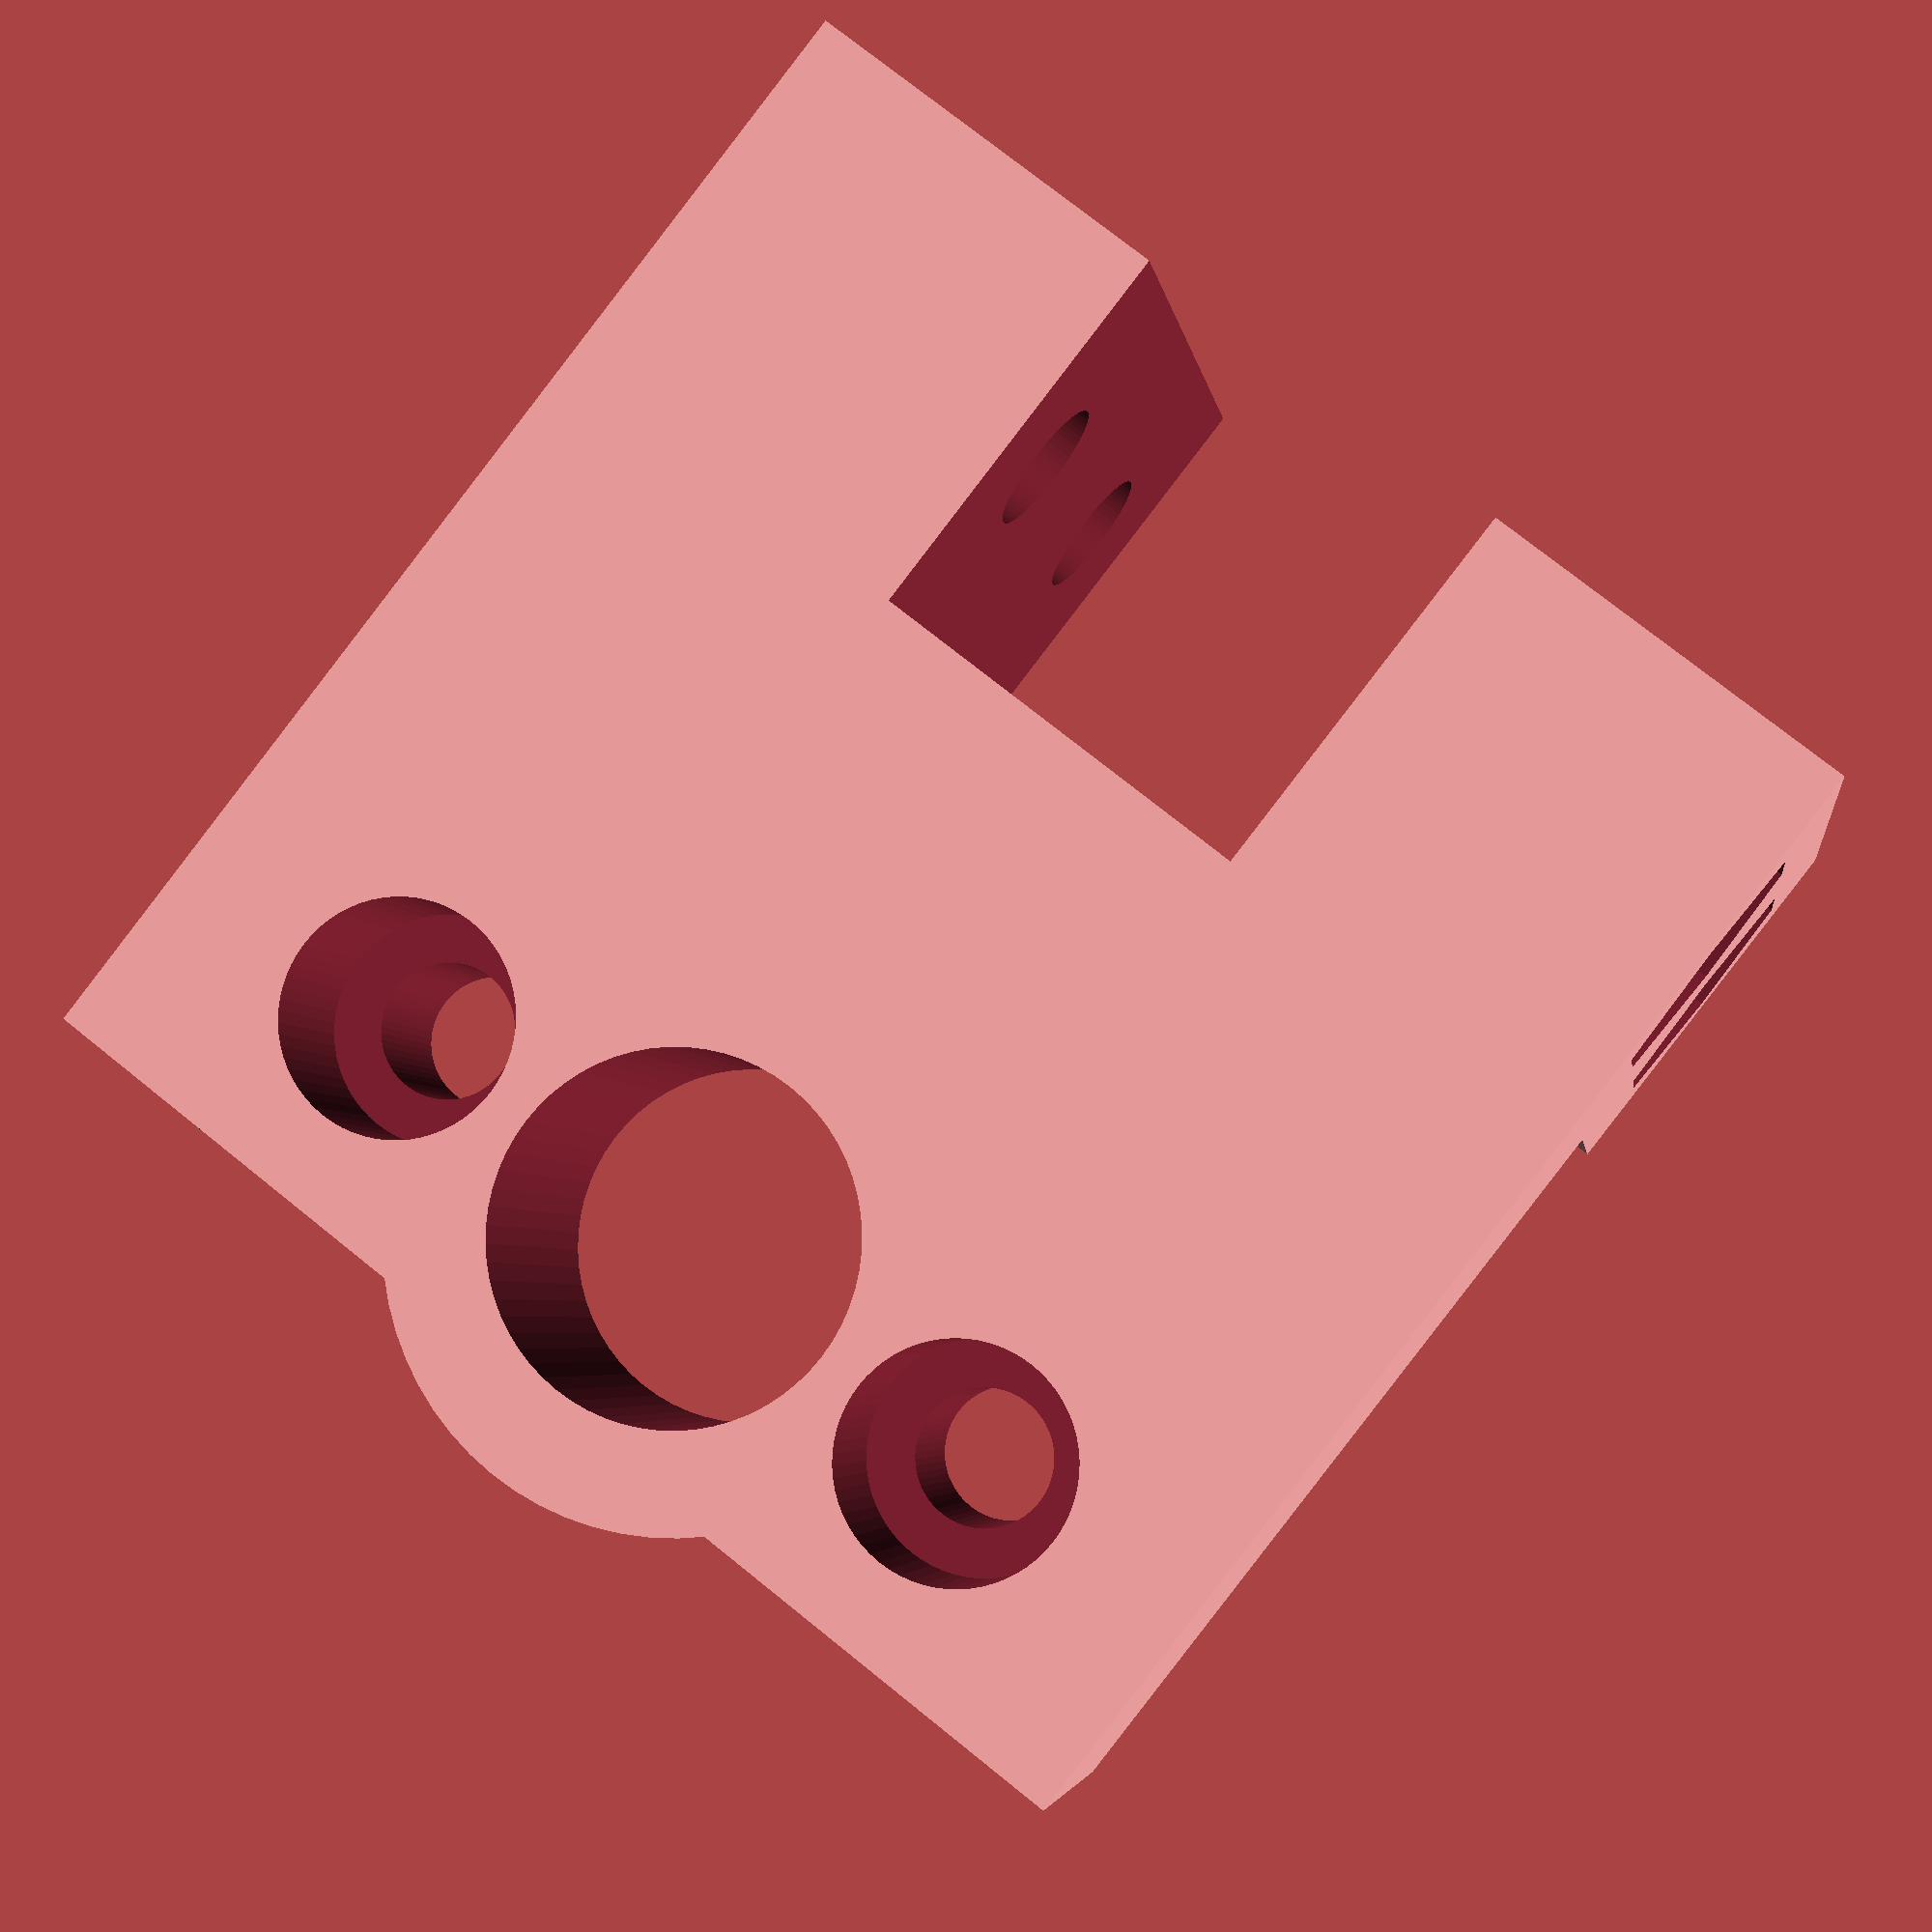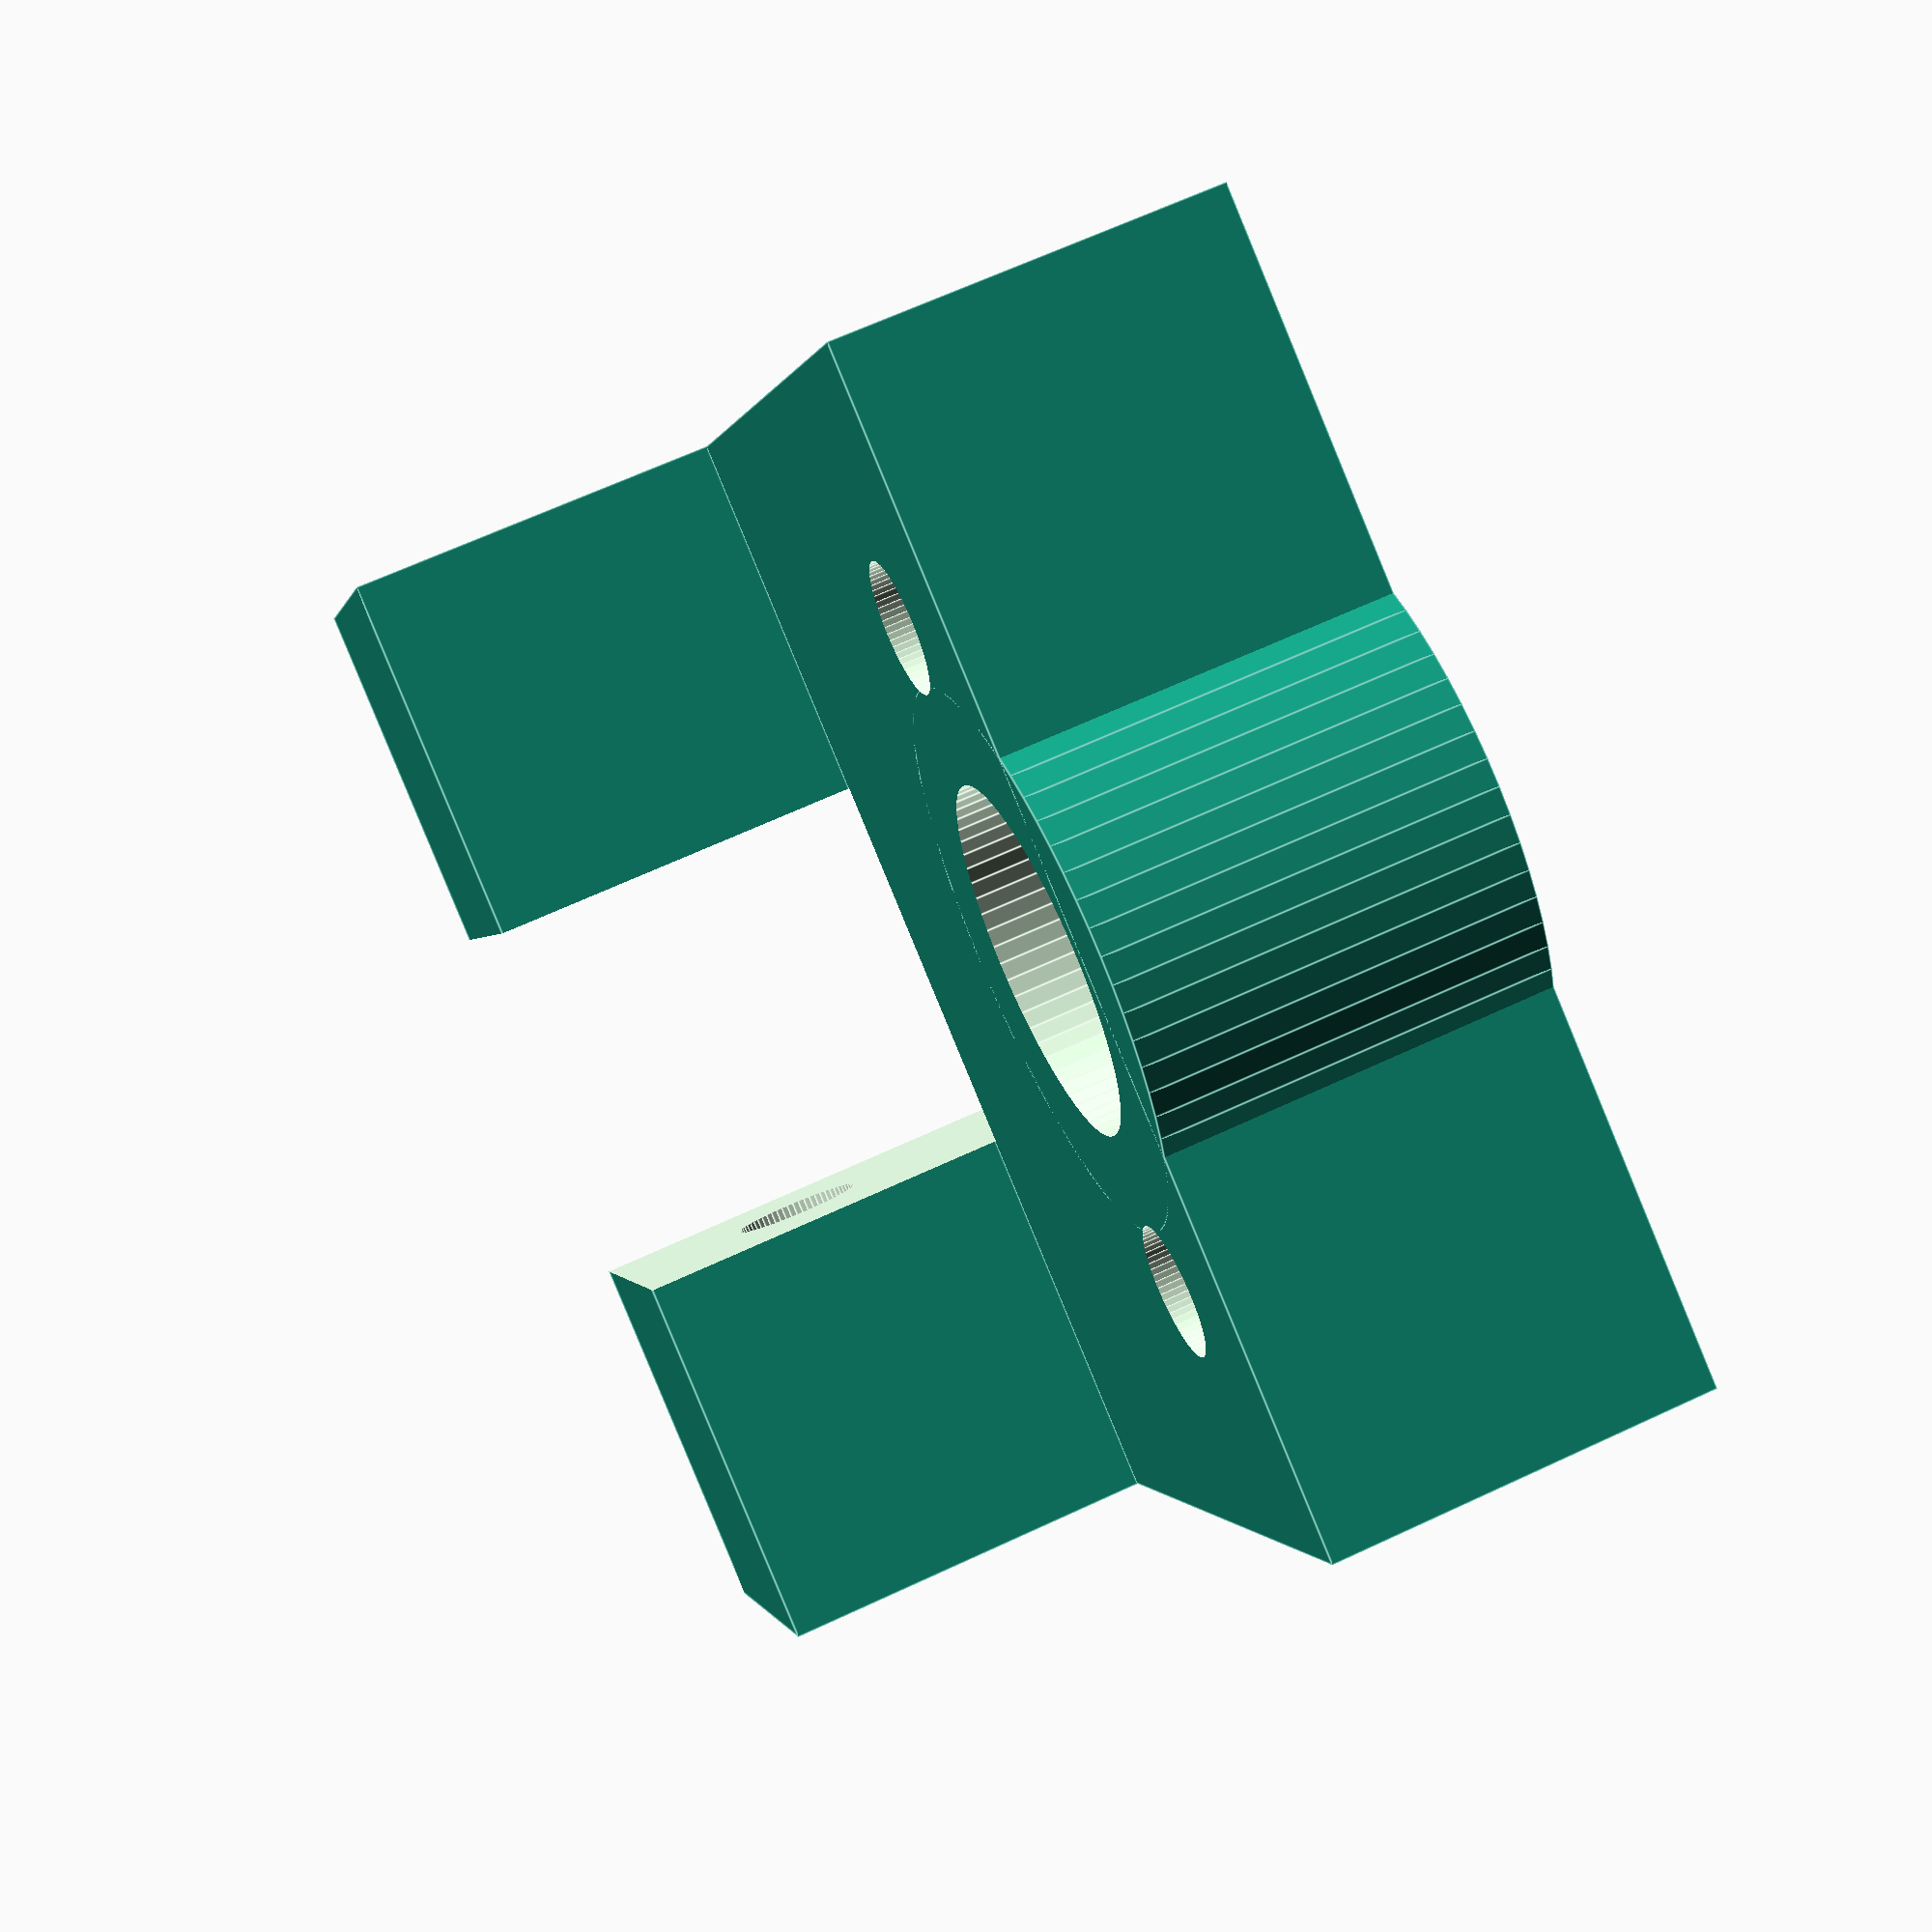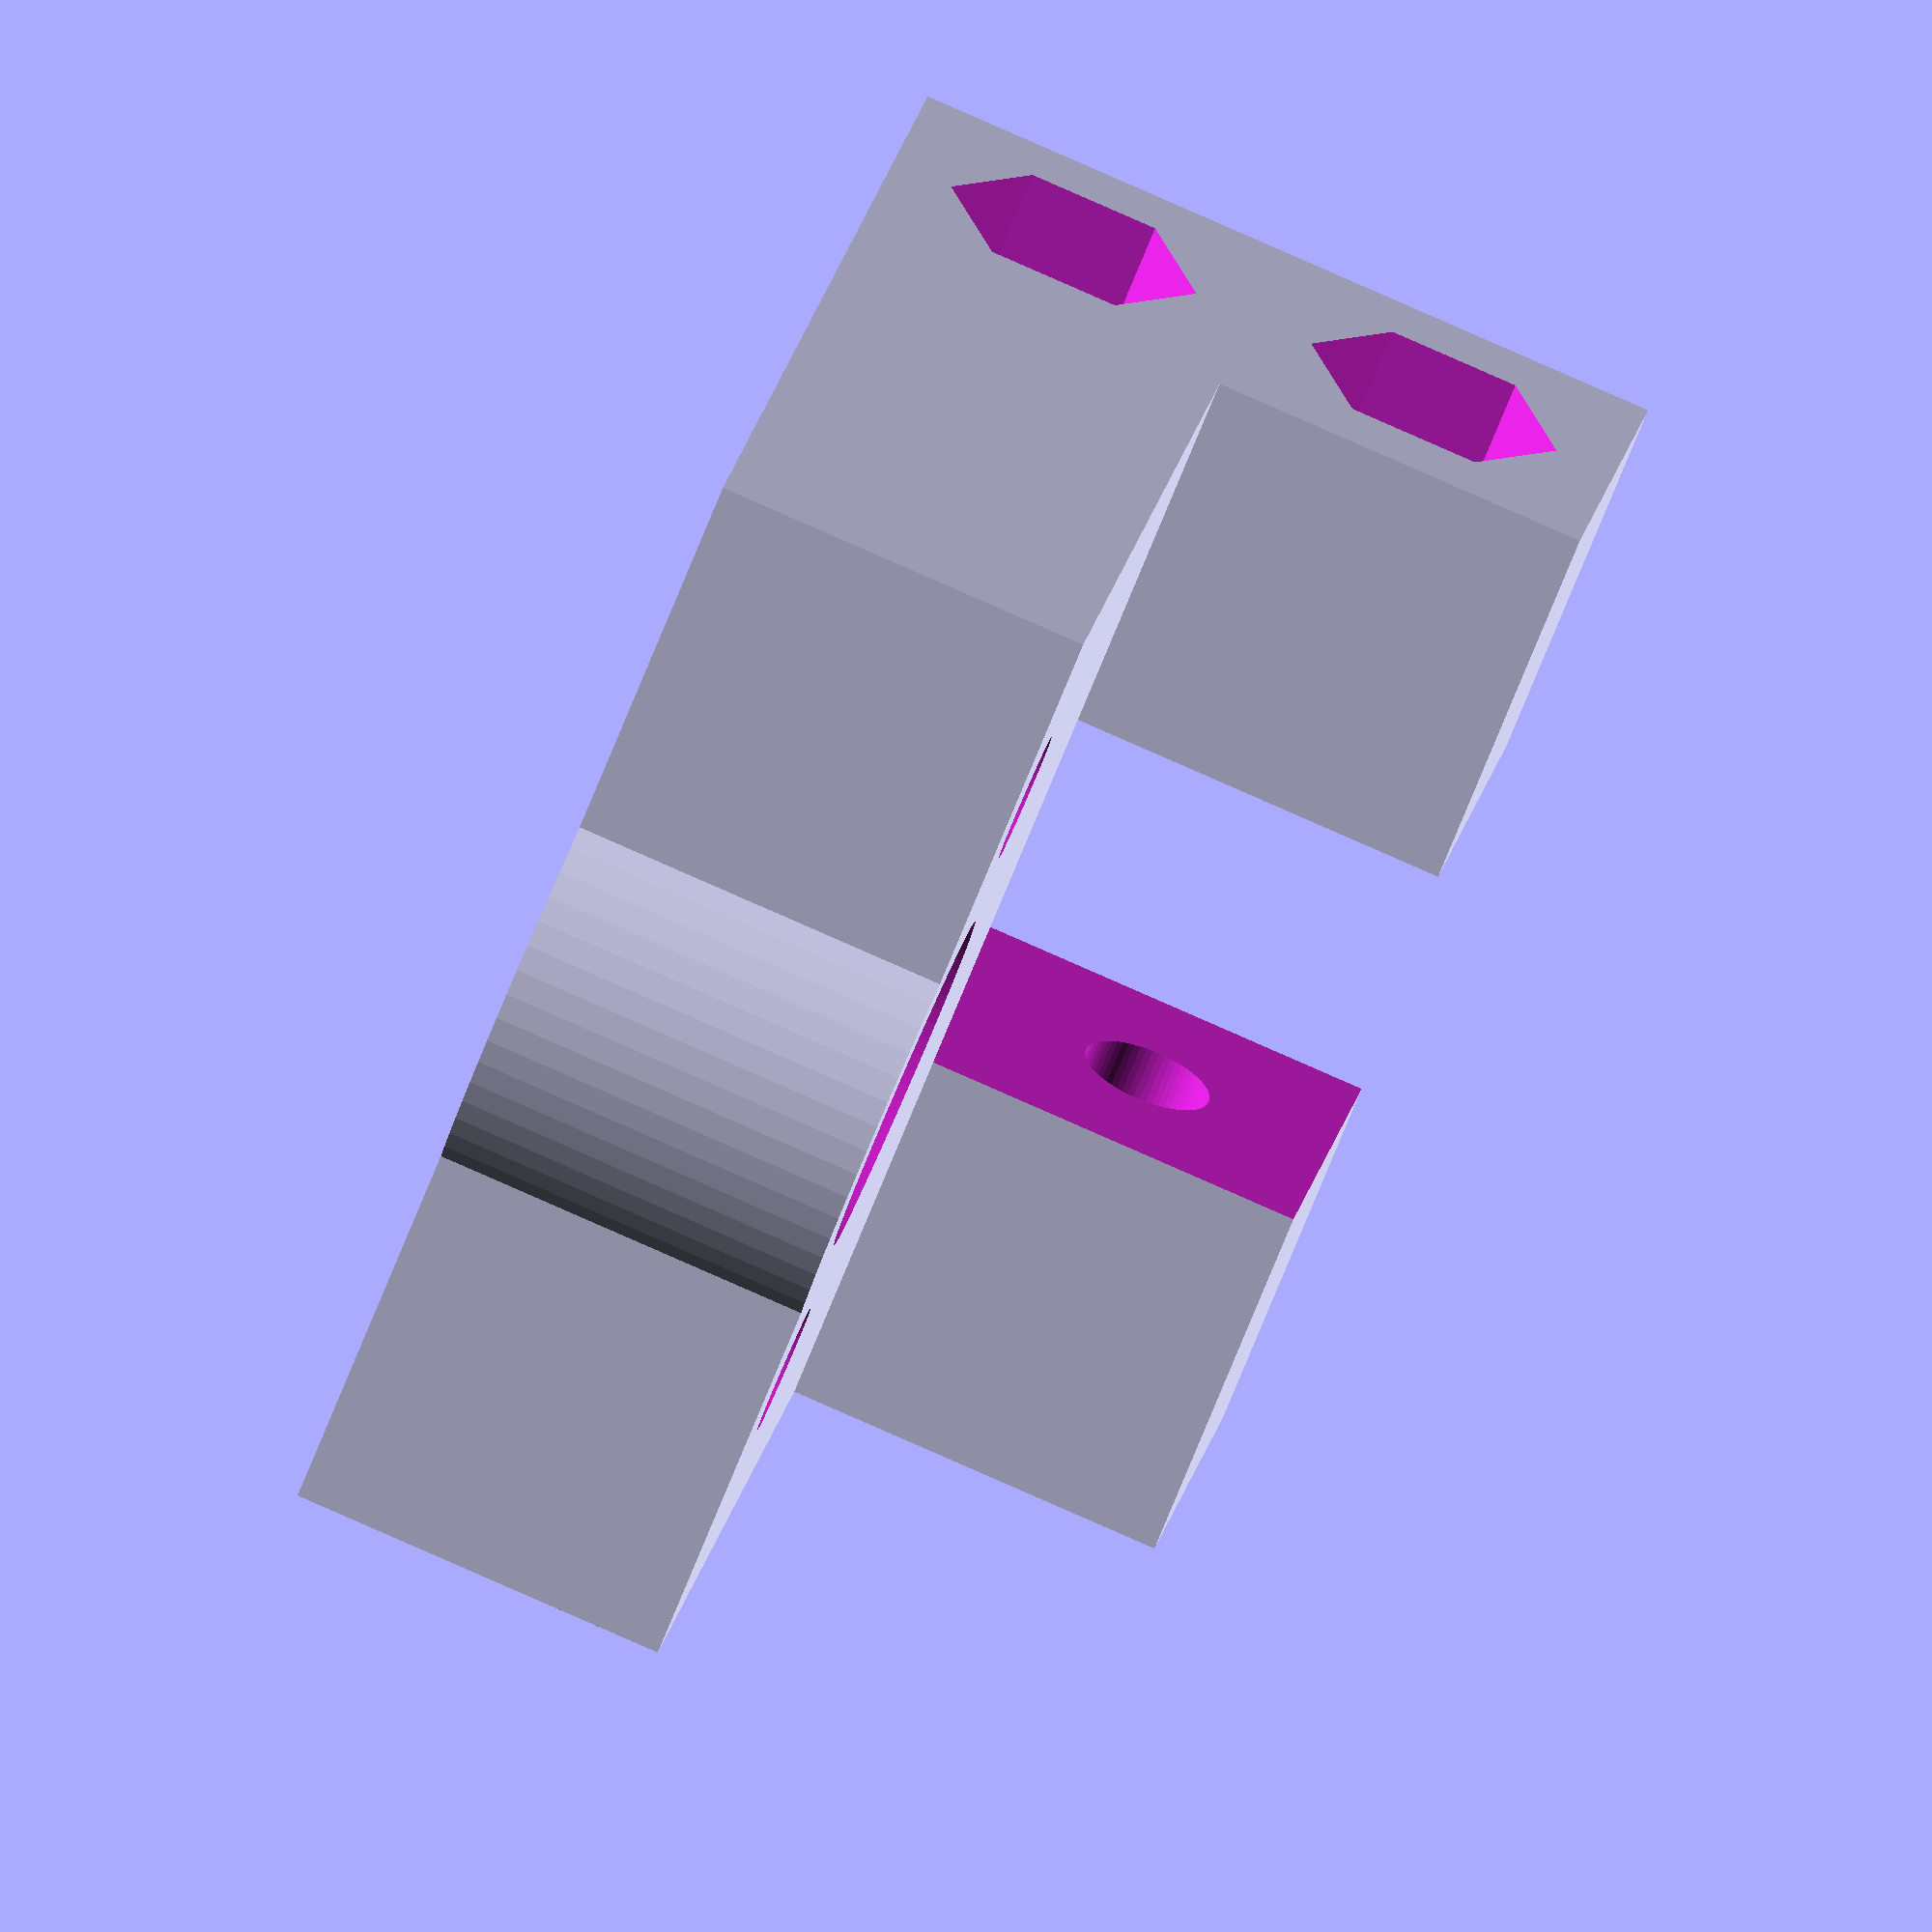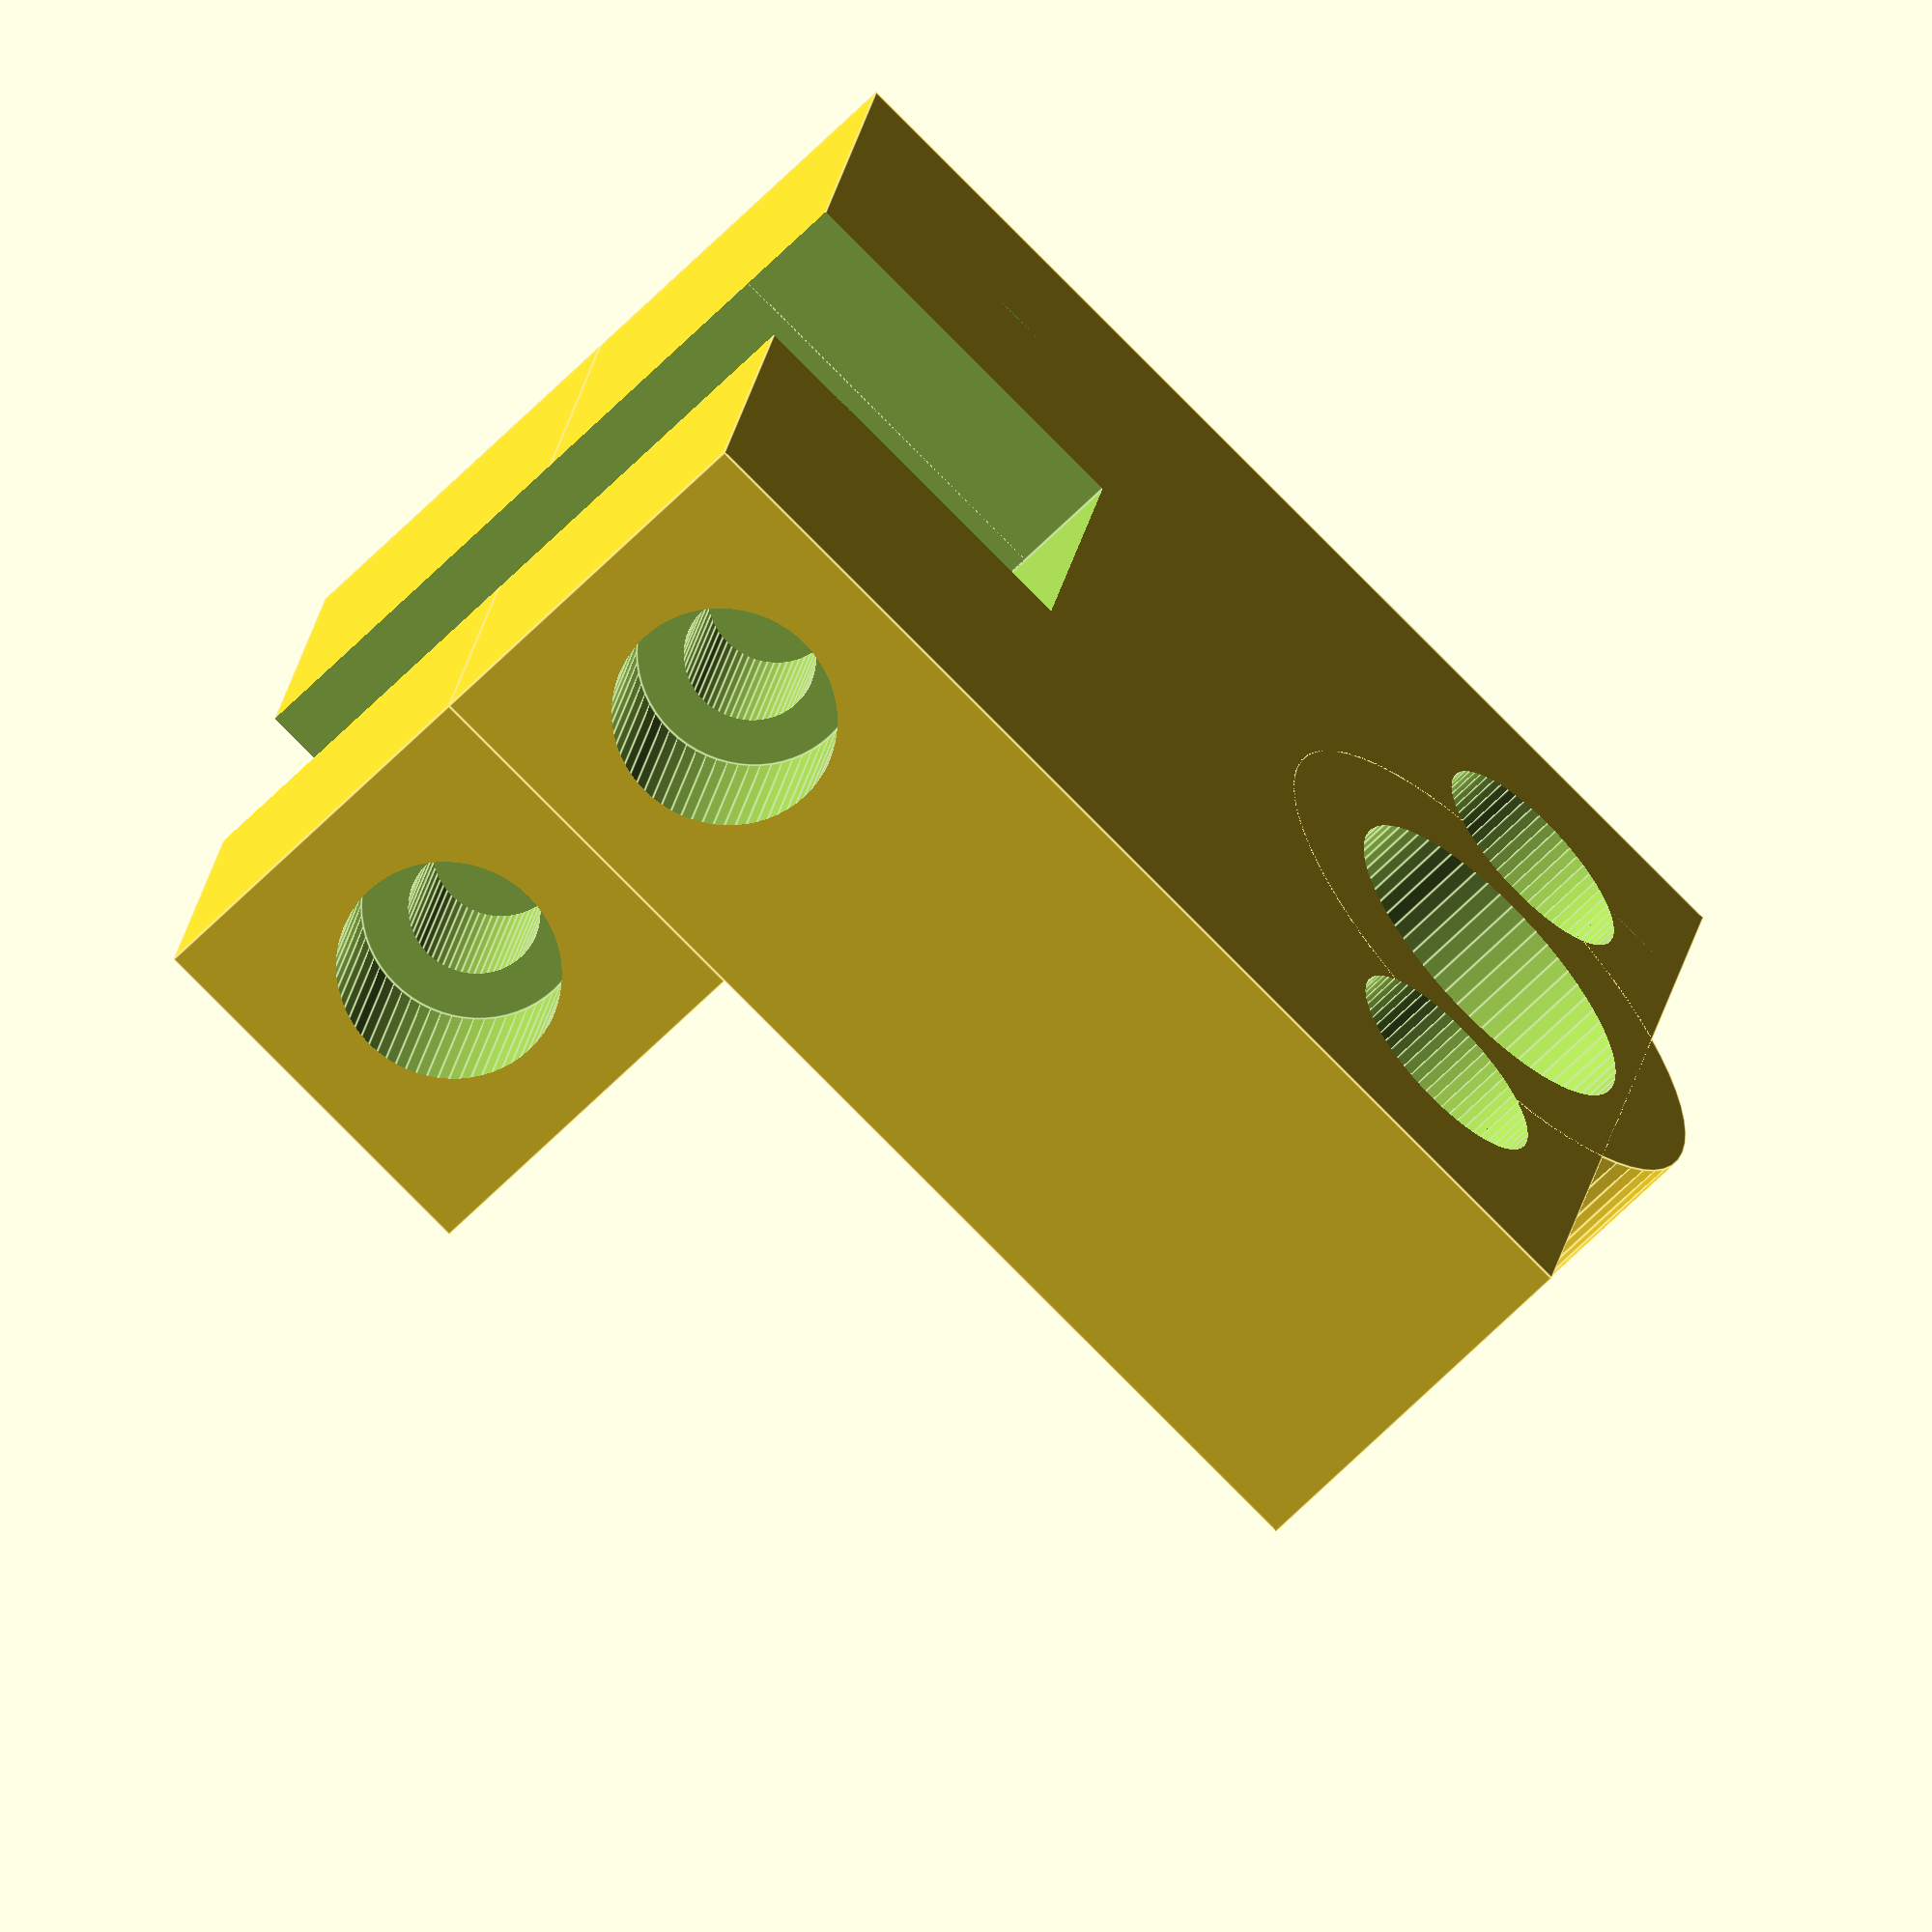
<openscad>
union()
{
    difference()
    {
        translate([-15.0000, -25.0000, -5.0000])
        {
            cube([30.0000, 30.0000, 10.0000]);
        }
        translate([-30.1000, -20.0000, 0.0000])
        {
            rotate([0.0000, 90.0000, 0.0000])
            {
                cylinder(d = 6.8127, h = 20.0000, $fn = 6);
            }
        }
        translate([0.0000, 0.0000, -10.0000])
        {
            cylinder(d = 9.0000, h = 20.0000, $fn = 64);
        }
        translate([8.5000, 0.0000, -5.1000])
        {
            cylinder(d = 3.4000, h = 100.0000, $fn = 64);
        }
        translate([-8.5000, 0.0000, -5.1000])
        {
            cylinder(d = 3.4000, h = 100.0000, $fn = 64);
        }
        translate([8.5000, 0.0000, 0.0000])
        {
            cylinder(d = 5.8000, h = 100.0000, $fn = 64);
        }
        translate([-8.5000, 0.0000, 0.0000])
        {
            cylinder(d = 5.8000, h = 100.0000, $fn = 64);
        }
        translate([-12.0000, -20.0000, 0.0000])
        {
            rotate([90.0000, 0.0000, 90.0000])
            {
                cylinder(d = 3.4000, h = 70.0000, $fn = 64);
            }
        }
        translate([10.0000, -20.0000, 0.0000])
        {
            rotate([90.0000, 0.0000, 90.0000])
            {
                cylinder(d = 5.8000, h = 10.0000, $fn = 64);
            }
        }
        translate([-5.0000, -31.1500, -18.0000])
        {
            cube([10.2000, 16.2000, 25.2000]);
        }
    }
    difference()
    {
        translate([-15.0000, -25.0000, -14.9999])
        {
            cube([30.0000, 10.0000, 10.0000]);
        }
        translate([-5.0000, -31.1500, -18.0000])
        {
            cube([10.2000, 20.2000, 20.2000]);
        }
        translate([-30.1000, -20.0000, -10.0000])
        {
            rotate([0.0000, 90.0000, 0.0000])
            {
                cylinder(d = 6.8127, h = 20.0000, $fn = 6);
            }
        }
        translate([10.0000, -20.0000, -10.0000])
        {
            rotate([90.0000, 0.0000, 90.0000])
            {
                cylinder(d = 5.8000, h = 10.0000, $fn = 64);
            }
        }
        translate([-12.0000, -20.0000, -10.0000])
        {
            rotate([90.0000, 0.0000, 90.0000])
            {
                cylinder(d = 3.4000, h = 70.0000, $fn = 64);
            }
        }
    }
    difference()
    {
        translate([0.0000, 0.0000, -5.0000])
        {
            cylinder(d = 14.0000, h = 10.0000, $fn = 64);
        }
        translate([-10.0000, -24.0000, -5.1000])
        {
            cube([25.0000, 29.0000, 10.5000]);
        }
    }
}



</openscad>
<views>
elev=184.3 azim=38.0 roll=172.0 proj=p view=solid
elev=114.6 azim=153.9 roll=295.2 proj=p view=edges
elev=274.1 azim=25.7 roll=113.6 proj=o view=solid
elev=64.7 azim=100.4 roll=315.5 proj=o view=edges
</views>
